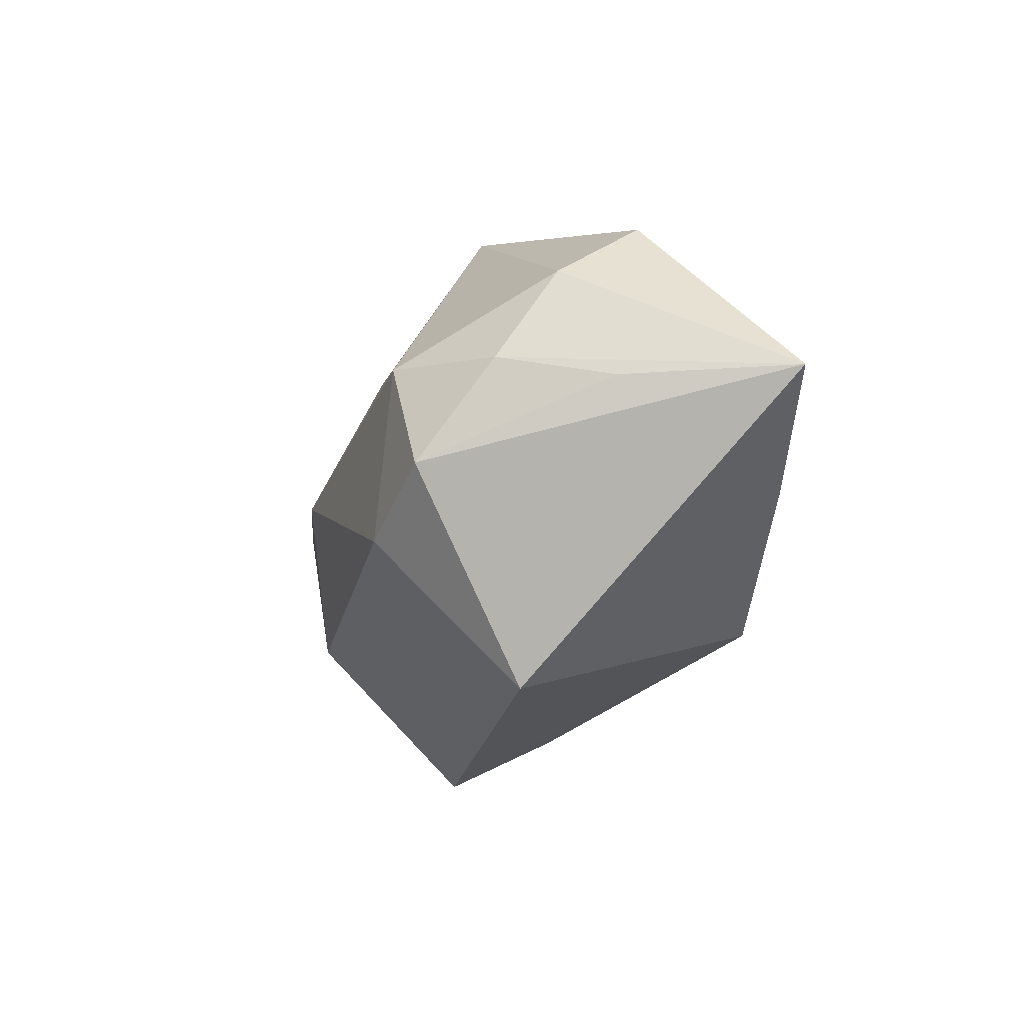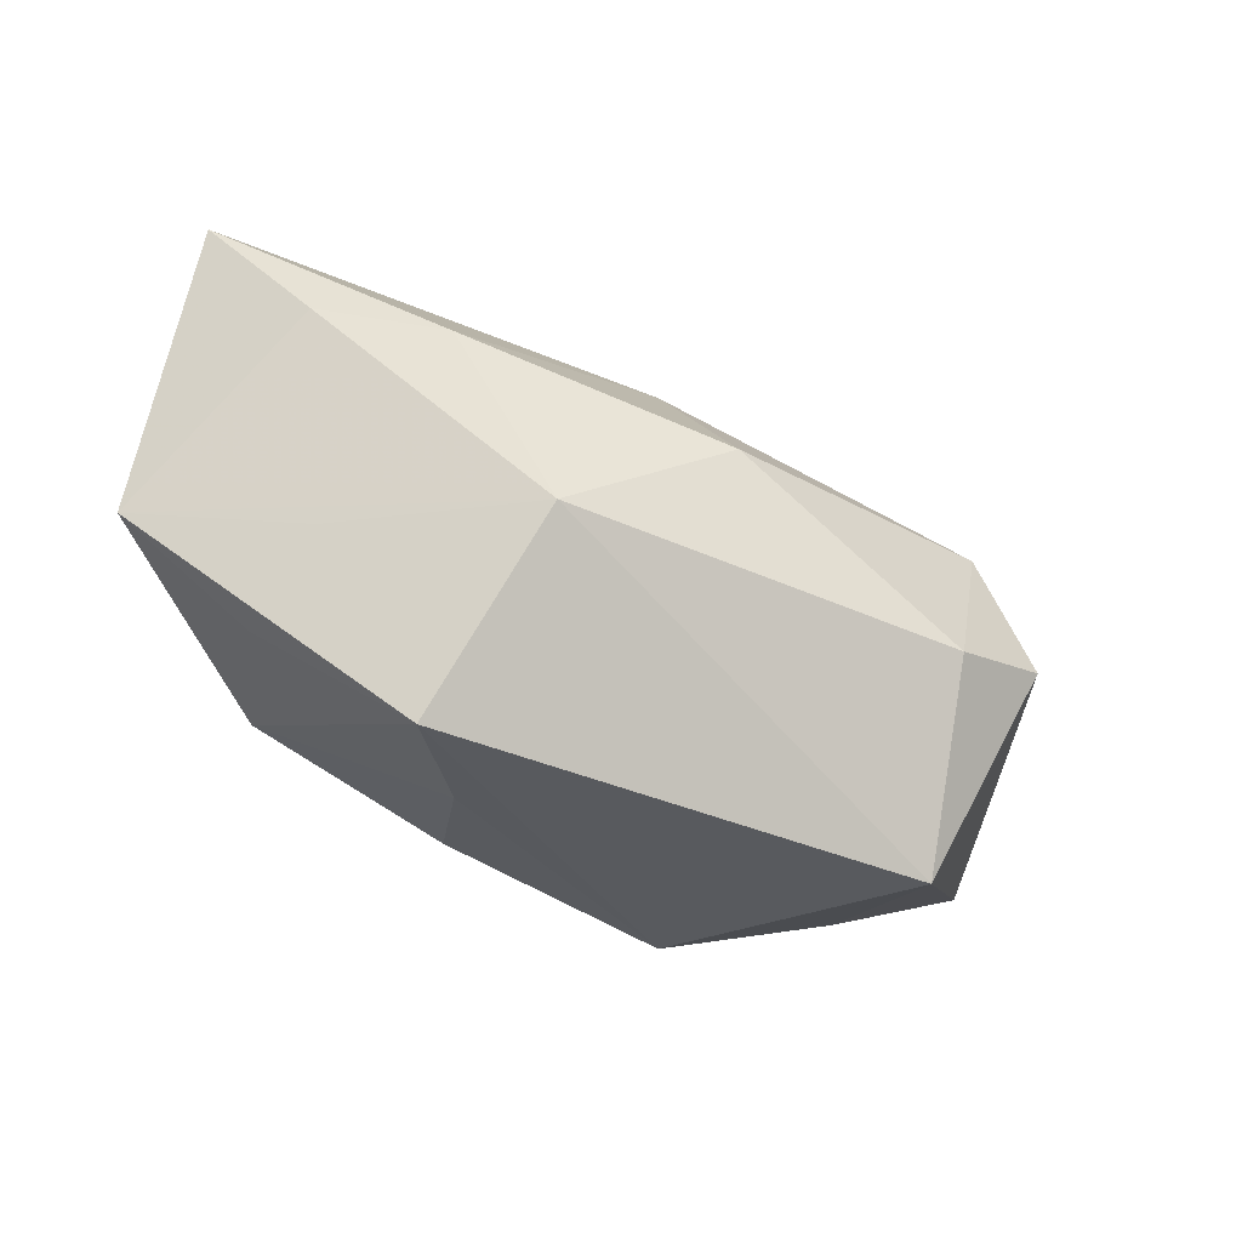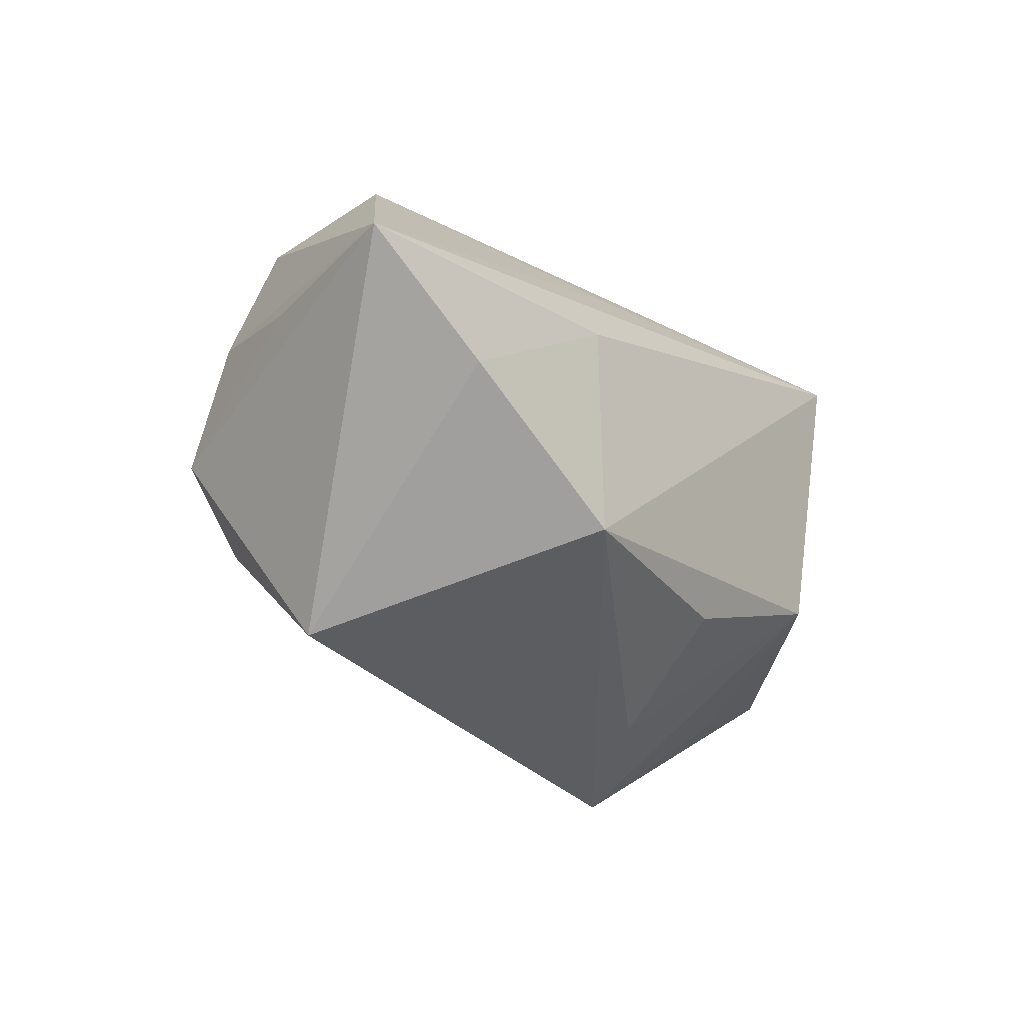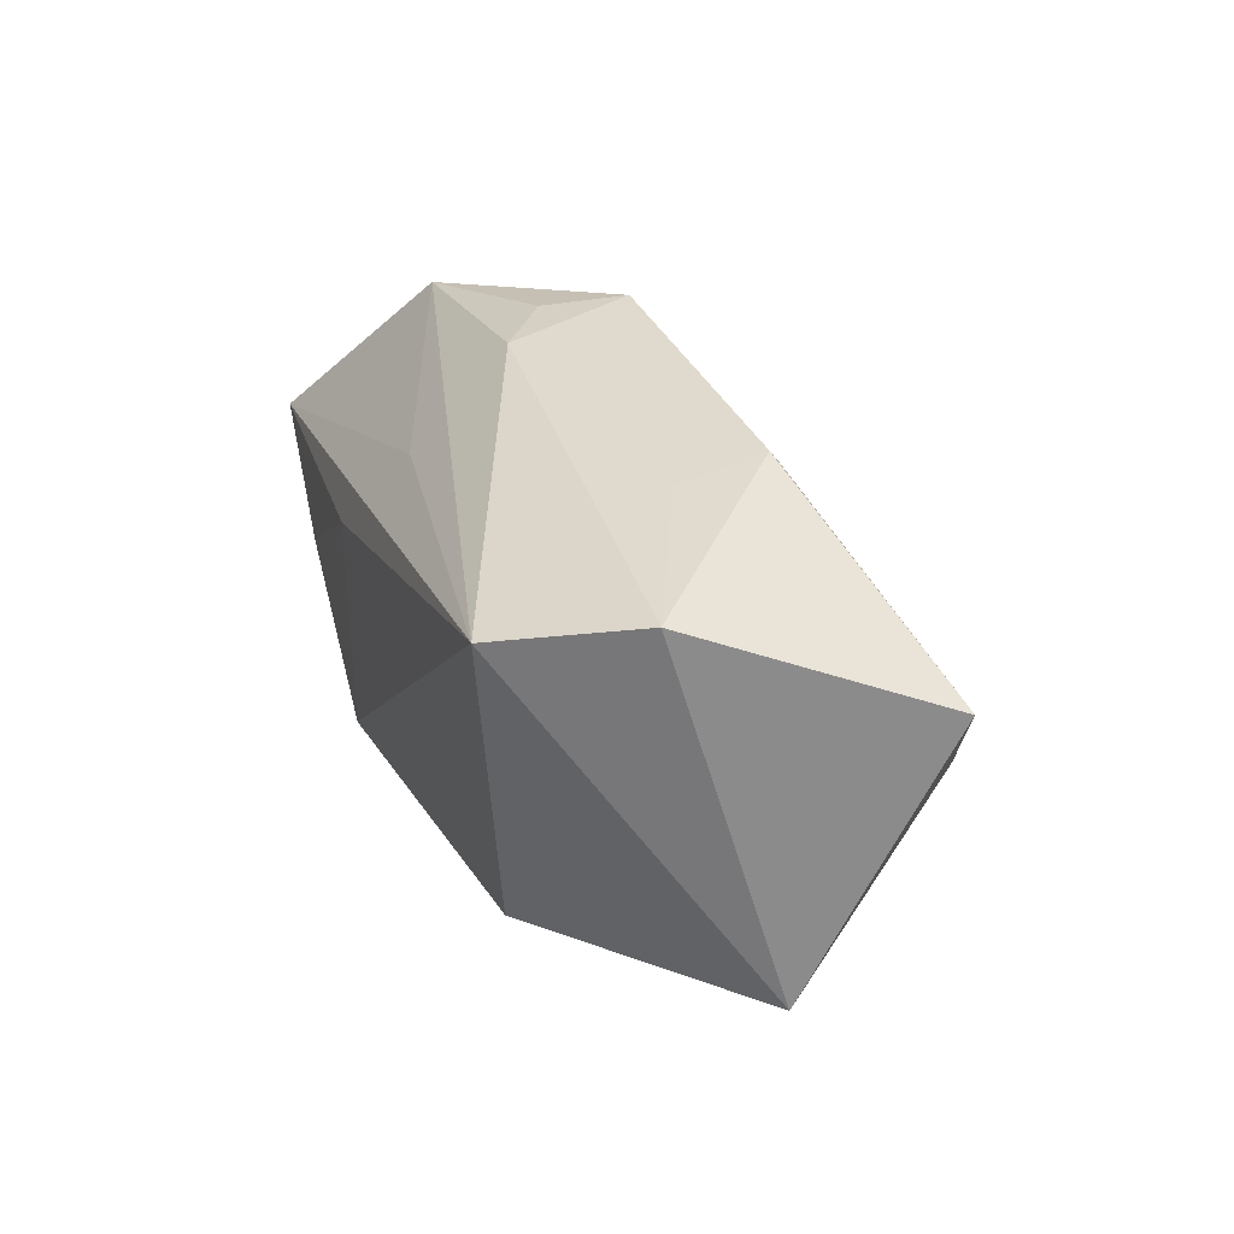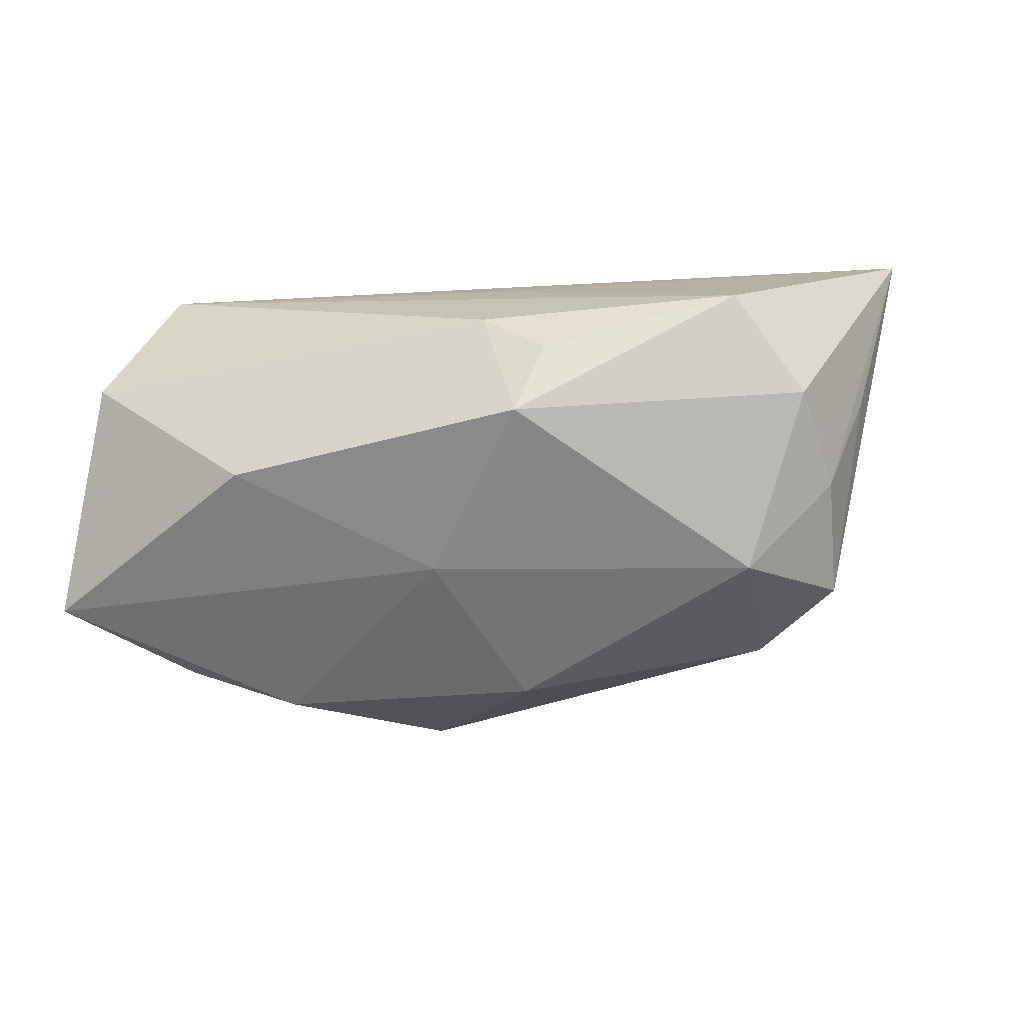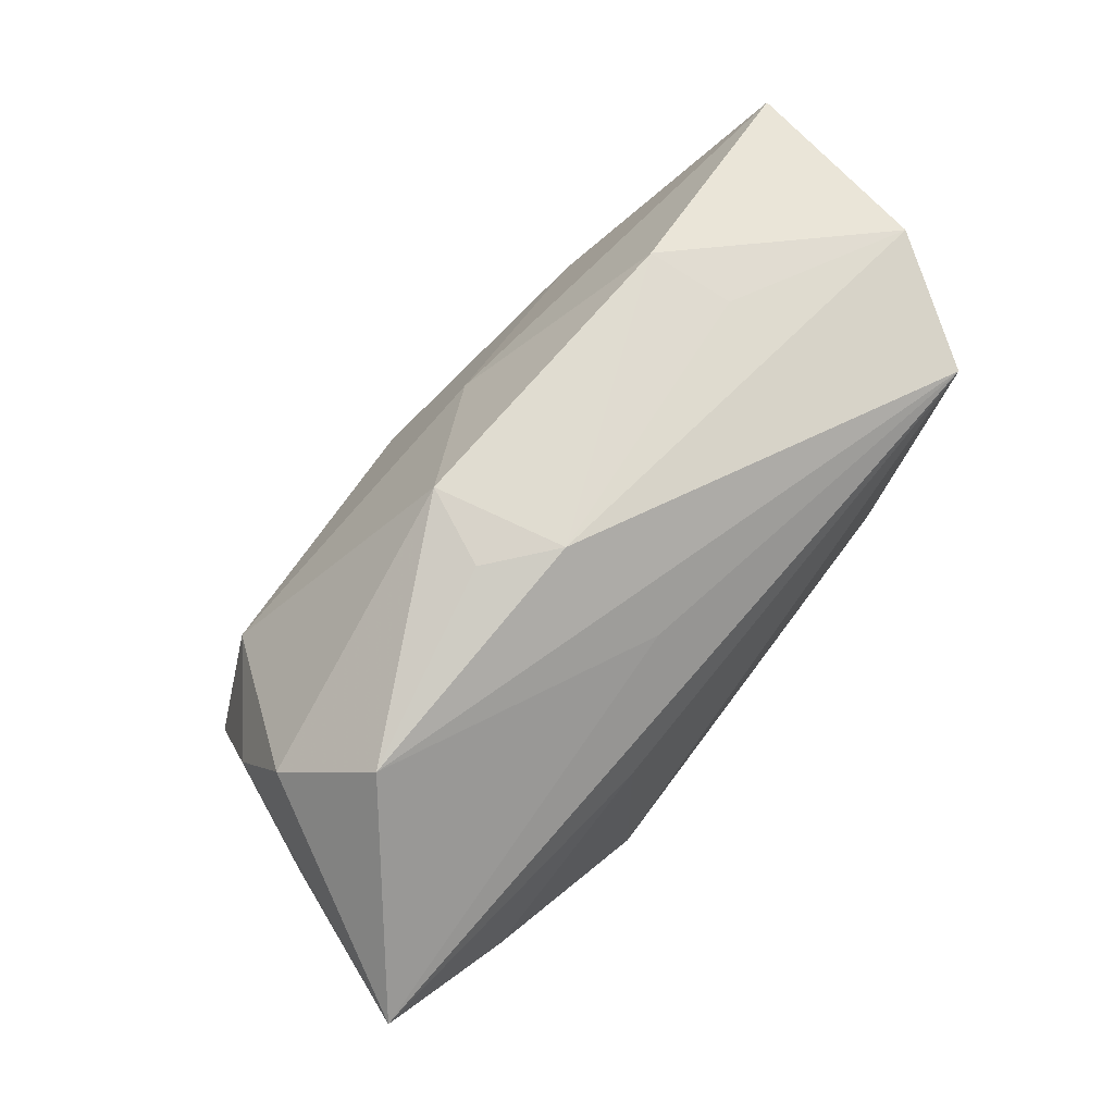
<metadata>
{"format":"obj","ext":"obj","renderer":"f3d","projection":"perspective","resolution":1024,"background":"white","views":[{"elev":-16.3,"azim":-98.1,"up":"+Y"},{"elev":-51.4,"azim":155.9,"up":"+Y"},{"elev":-30.6,"azim":-51.8,"up":"+Y"},{"elev":34.4,"azim":71.3,"up":"+Y"},{"elev":-30.0,"azim":-158.0,"up":"+Z"},{"elev":66.2,"azim":-48.1,"up":"+Y"}]}
</metadata>
<code>
v -0.03628 0.01908 0.006205
v -0.03847 -0.007777 -0.01662
v -0.03199 0.003983 -0.01837
v -0.03108 -0.0282 -0.005274
v 0.01985 0.02638 0.0006496
v -0.01674 0.025 0.0009093
v 0.02996 -0.01371 -0.009819
v 0.01853 0.02717 -0.008341
v -0.009871 0.02536 0.005929
v -0.003553 -0.002716 -0.02506
v -0.01689 0.004998 0.02107
v 0.03081 0.0224 0.02107
v -0.04124 0.01189 -0.002952
v -0.0413 0.002455 -0.009222
v -0.05026 -9.996e-05 0.01922
v -0.007932 0.01668 0.01608
v -0.04506 -0.0001354 0.002085
v -0.03581 -0.00851 0.02035
v -0.01382 0.02624 -0.00712
v 0.04567 0.01736 -0.01504
v 0.04567 -0.00947 -0.0007136
v 0.0004417 0.01412 -0.01704
v -0.01654 -0.01876 0.02107
v 0.02368 0.001288 -0.02373
v 0.03202 -0.01764 0.0006668
v 0.01093 -0.02614 0.004217
v 0.03561 0.00436 -0.01889
v -0.02825 -0.01305 -0.01969
v 0.03806 0.02577 0.008137
v 0.02689 -0.009444 0.01804
v 0.01256 -0.01563 -0.02203
v 0.01809 -0.03052 -0.006122
v 0.007281 -0.01787 0.01731
f 23 12 11
f 30 12 23
f 4 32 23
f 9 8 19
f 20 8 29
f 29 9 12
f 33 30 23
f 25 30 32
f 19 8 22
f 22 3 19
f 10 3 22
f 22 8 20
f 32 4 31
f 12 30 21
f 21 29 12
f 30 25 21
f 20 29 21
f 21 25 32
f 8 9 5
f 5 29 8
f 9 29 5
f 32 30 26
f 30 33 26
f 23 32 26
f 26 33 23
f 6 9 19
f 24 31 10
f 24 22 20
f 10 22 24
f 10 31 28
f 2 3 28
f 28 3 10
f 28 4 2
f 28 31 4
f 32 31 7
f 7 21 32
f 31 21 7
f 15 11 12
f 12 16 15
f 2 4 15
f 20 21 27
f 27 24 20
f 27 21 31
f 31 24 27
f 9 6 1
f 1 15 16
f 1 6 19
f 12 9 1
f 1 16 12
f 23 11 18
f 11 15 18
f 18 4 23
f 18 15 4
f 15 1 13
f 19 3 13
f 13 1 19
f 15 13 14
f 14 3 2
f 14 13 3
f 2 15 17
f 17 14 2
f 15 14 17

</code>
